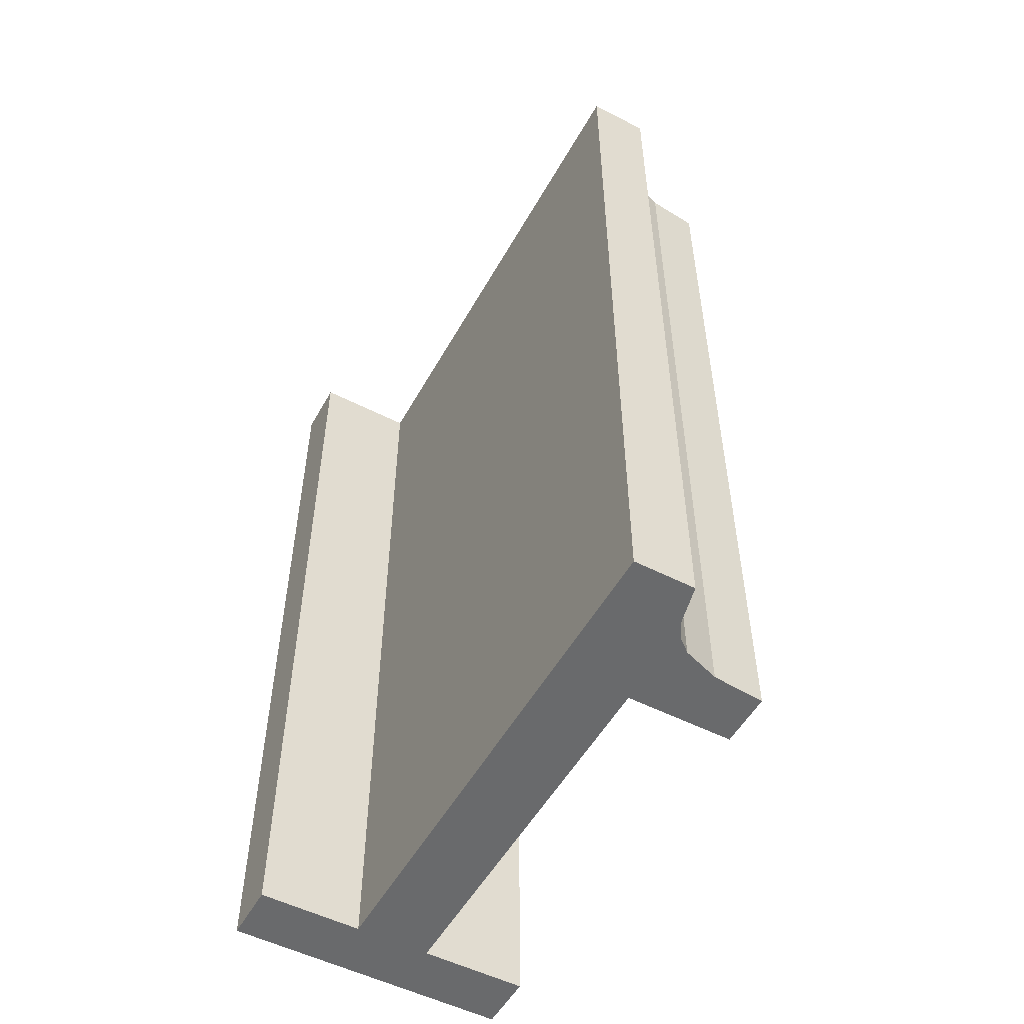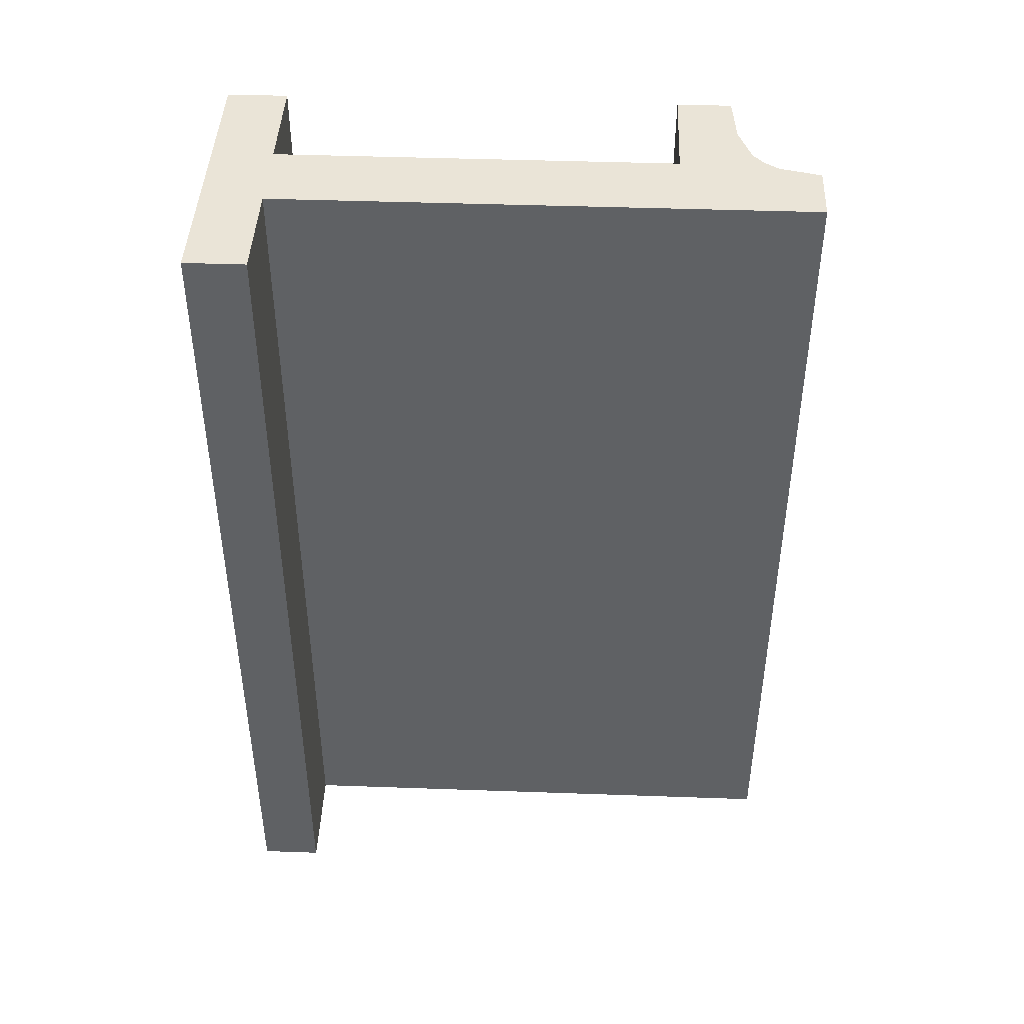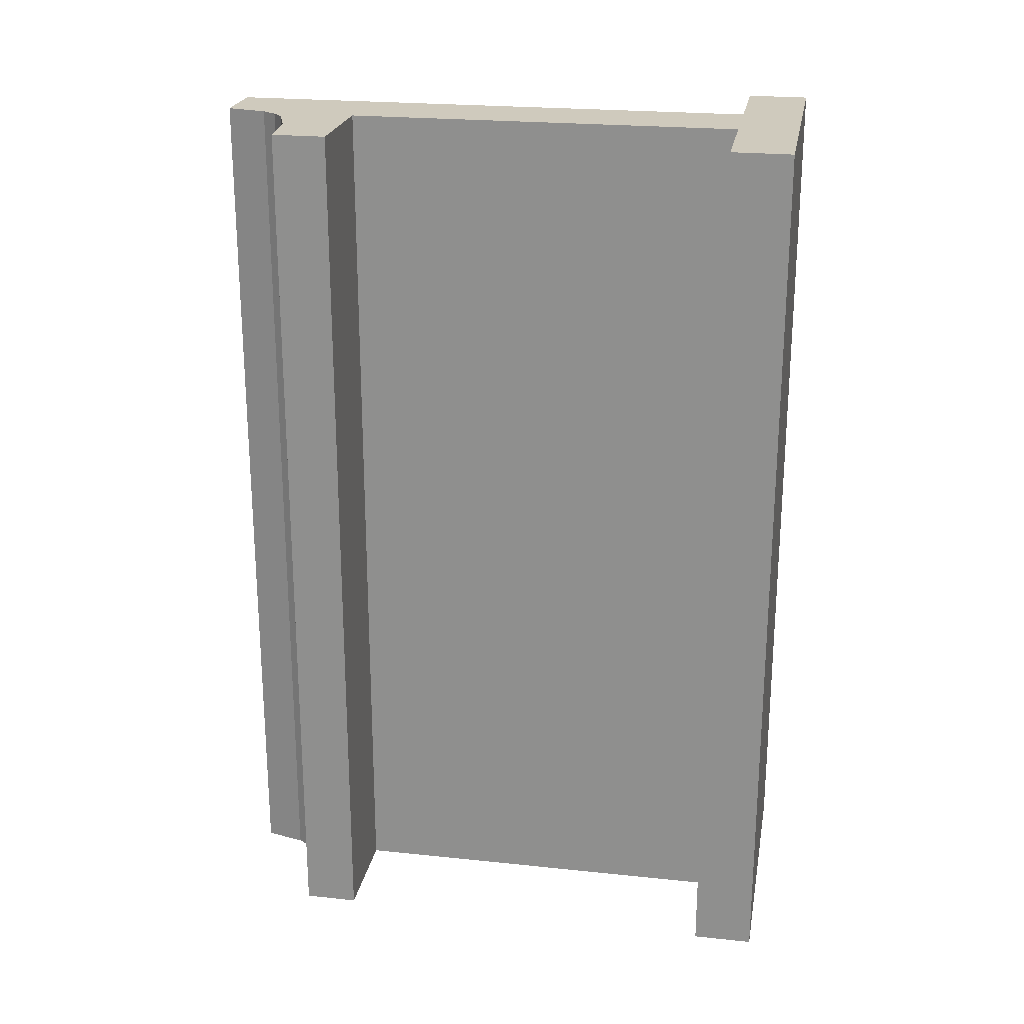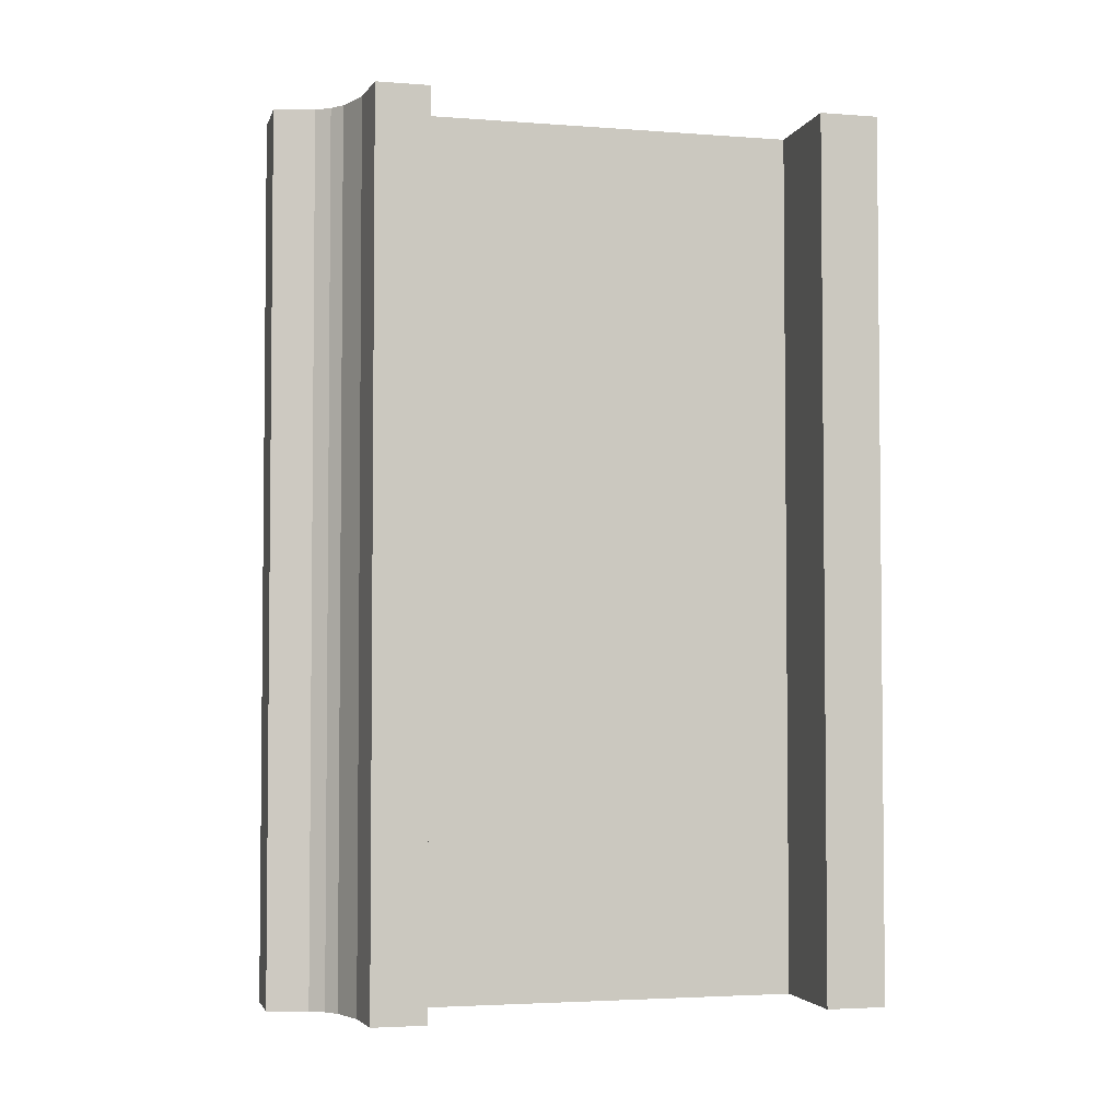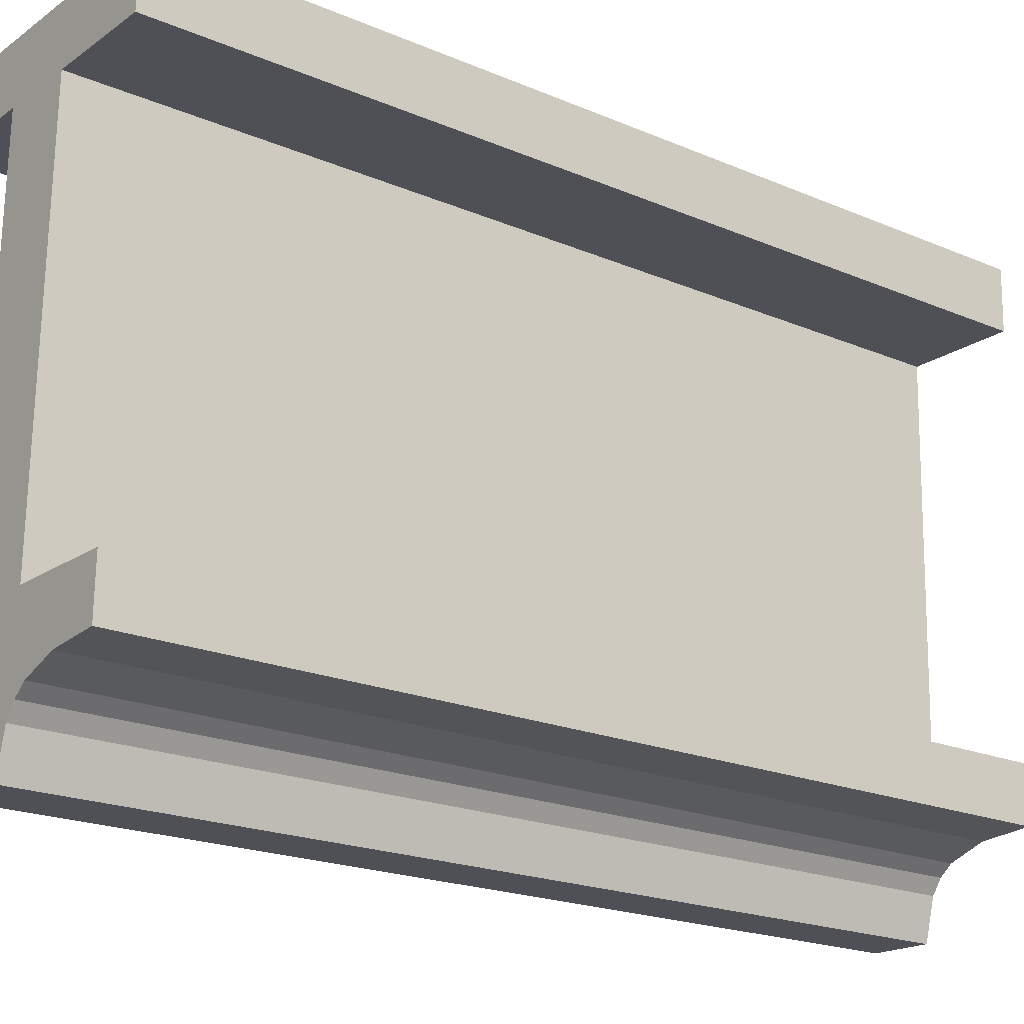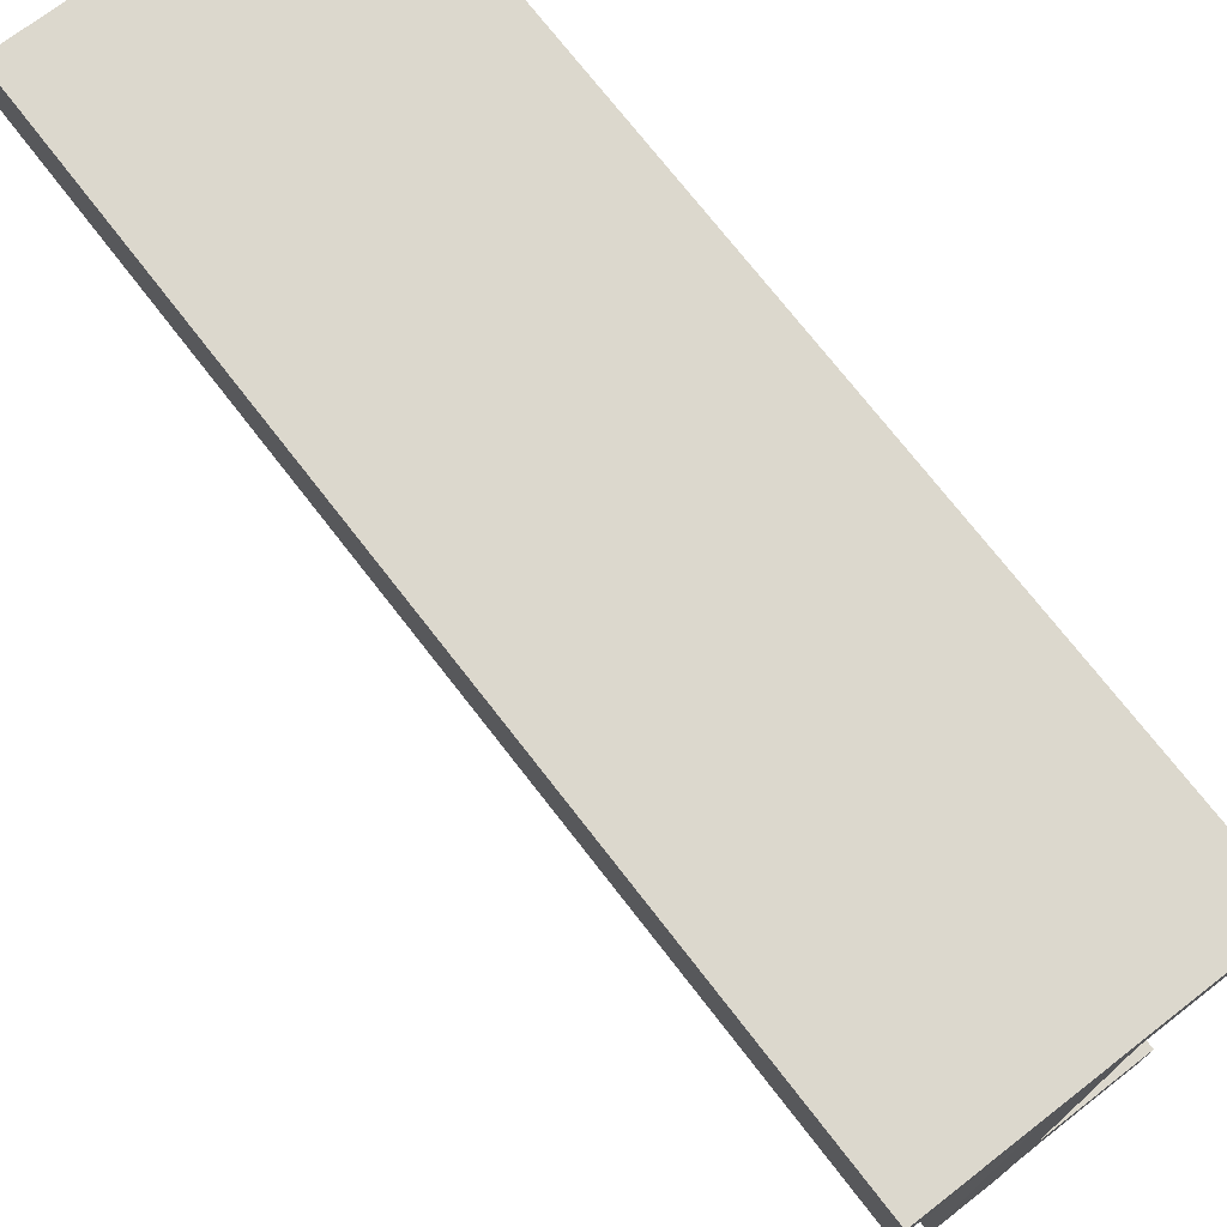
<metadata>
{"format":"obj","ext":"obj","renderer":"f3d","projection":"perspective","resolution":1024,"background":"white","views":[{"elev":-52.9,"azim":149.9,"up":"+Y"},{"elev":43.6,"azim":91.0,"up":"+Y"},{"elev":22.9,"azim":-81.2,"up":"+Y"},{"elev":-3.4,"azim":-105.5,"up":"+Y"},{"elev":-20.5,"azim":-127.6,"up":"+Z"},{"elev":73.5,"azim":142.2,"up":"+Z"}]}
</metadata>
<code>
o mesh244/mesh244-geometry#mesh244-geometry
v 0.4409 -0.1337 -0.01963
v 0.4409 -0.1337 -0.01859
v 0.4419 -0.1337 -0.01969
v 0.4409 -0.1508 -0.01963
v 0.4429 -0.1337 -0.01854
v 0.4409 -0.1508 -0.01859
v 0.4426 -0.1337 -0.01992
v 0.4429 -0.1508 -0.01854
v 0.4419 -0.1508 -0.01969
v 0.4429 -0.1337 -0.02012
v 0.4427 -0.1337 -0.0109
v 0.4426 -0.1508 -0.01992
v 0.4431 -0.1337 -0.02039
v 0.4427 -0.1508 -0.0109
v 0.4429 -0.1508 -0.02012
v 0.4431 -0.1508 -0.02039
v 0.4407 -0.1508 -0.01095
v 0.4442 -0.1508 -0.01086
v 0.4442 -0.1337 -0.01086
v 0.4433 -0.1508 -0.02116
v 0.4462 -0.1508 -0.009652
v 0.4407 -0.1337 -0.01095
v 0.4462 -0.1337 -0.009652
v 0.4433 -0.1337 -0.02116
v 0.4406 -0.1508 -0.009787
v 0.4406 -0.1337 -0.009787
v 0.4462 -0.1508 -0.01081
v 0.4462 -0.1337 -0.01081
v 0.4445 -0.1337 -0.02113
v 0.4445 -0.1508 -0.02113
f 1 2 3
f 3 2 1
f 1 4 2
f 2 4 1
f 5 3 2
f 2 3 5
f 1 3 4
f 4 3 1
f 6 2 4
f 4 2 6
f 7 3 5
f 5 3 7
f 5 2 8
f 8 2 5
f 9 4 3
f 3 4 9
f 6 8 2
f 2 8 6
f 6 4 8
f 8 4 6
f 3 7 9
f 9 7 3
f 10 7 5
f 5 7 10
f 5 8 11
f 11 8 5
f 9 8 4
f 4 8 9
f 12 9 7
f 7 9 12
f 7 10 12
f 12 10 7
f 13 10 5
f 5 10 13
f 14 11 8
f 8 11 14
f 11 13 5
f 5 13 11
f 12 8 9
f 9 8 12
f 15 12 10
f 10 12 15
f 13 16 10
f 10 16 13
f 14 17 11
f 11 17 14
f 8 18 14
f 14 18 8
f 13 11 19
f 19 11 13
f 15 8 12
f 12 8 15
f 15 10 16
f 16 10 15
f 16 13 20
f 20 13 16
f 14 21 17
f 17 21 14
f 22 11 17
f 17 11 22
f 16 18 8
f 8 18 16
f 18 21 14
f 14 21 18
f 19 11 23
f 23 11 19
f 24 13 19
f 19 13 24
f 16 8 15
f 15 8 16
f 24 20 13
f 13 20 24
f 20 18 16
f 16 18 20
f 25 17 21
f 21 17 25
f 22 26 11
f 11 26 22
f 22 17 26
f 26 17 22
f 27 21 18
f 18 21 27
f 23 11 26
f 26 11 23
f 28 19 23
f 23 19 28
f 29 24 19
f 19 24 29
f 24 29 20
f 20 29 24
f 18 20 30
f 30 20 18
f 25 26 17
f 17 26 25
f 25 21 26
f 26 21 25
f 27 28 21
f 21 28 27
f 27 18 28
f 28 18 27
f 23 26 21
f 21 26 23
f 19 28 18
f 18 28 19
f 23 21 28
f 28 21 23
f 19 18 29
f 29 18 19
f 30 20 29
f 29 20 30
f 30 29 18
f 18 29 30

</code>
